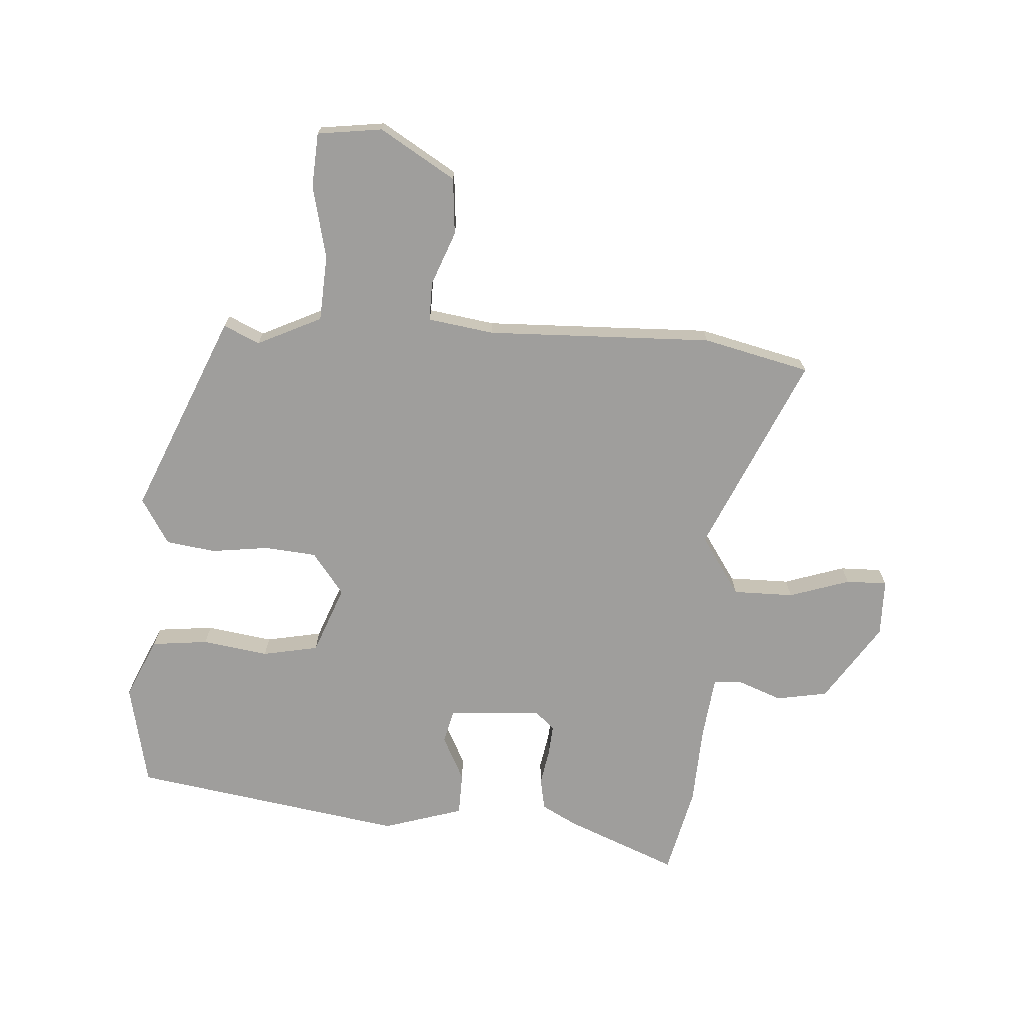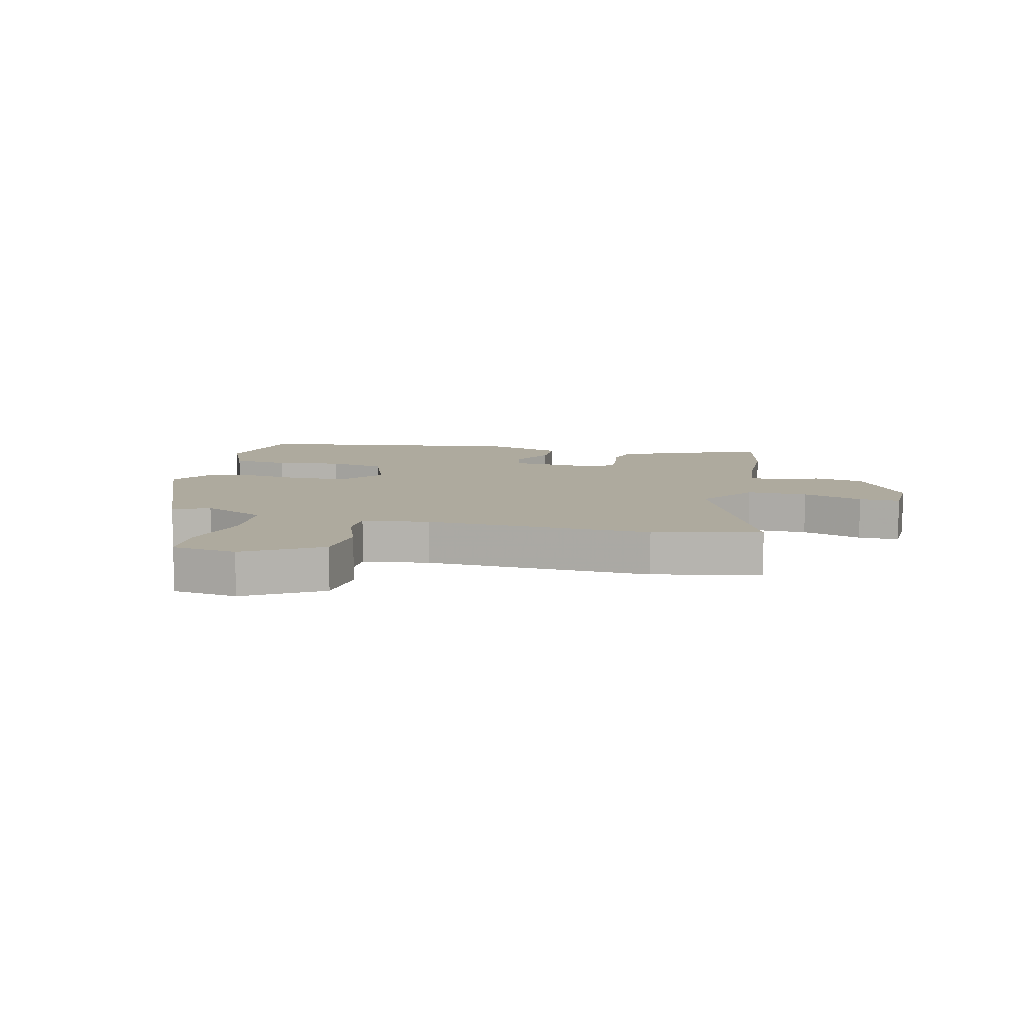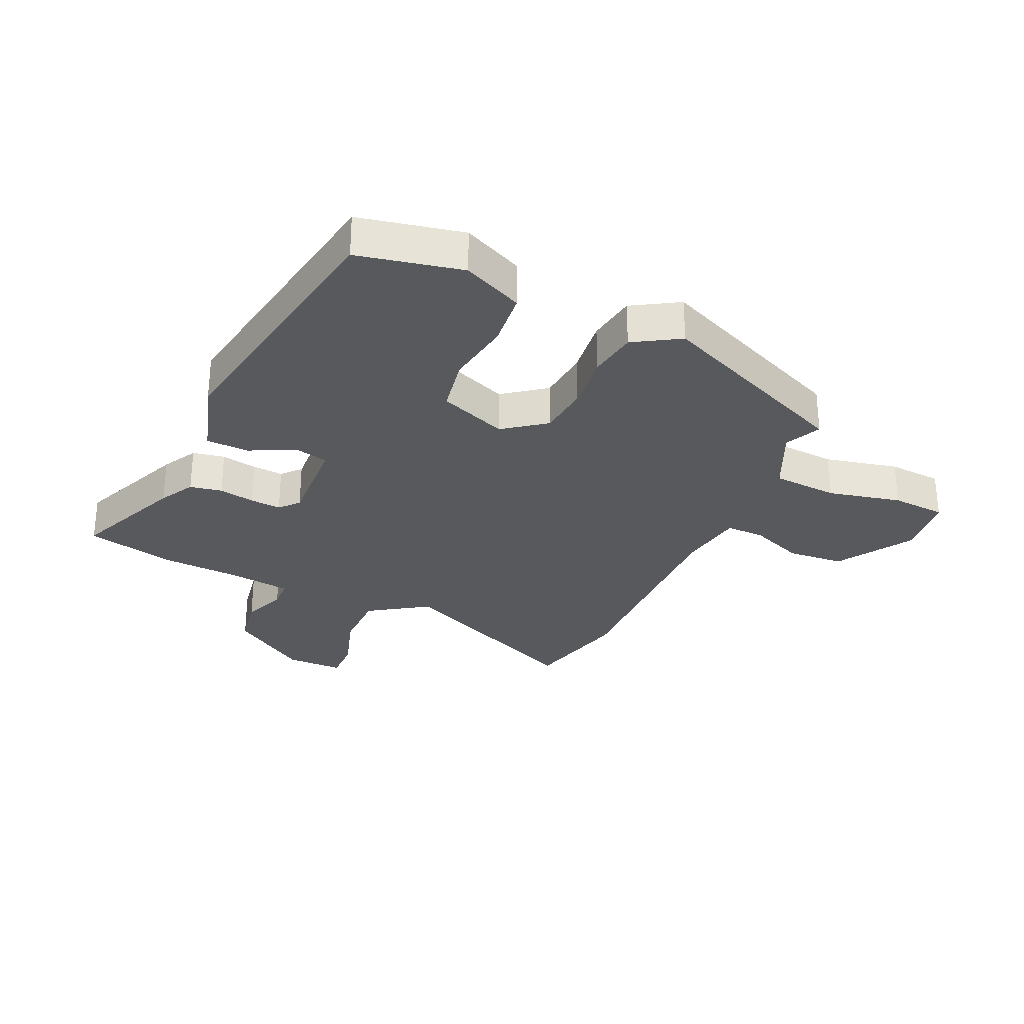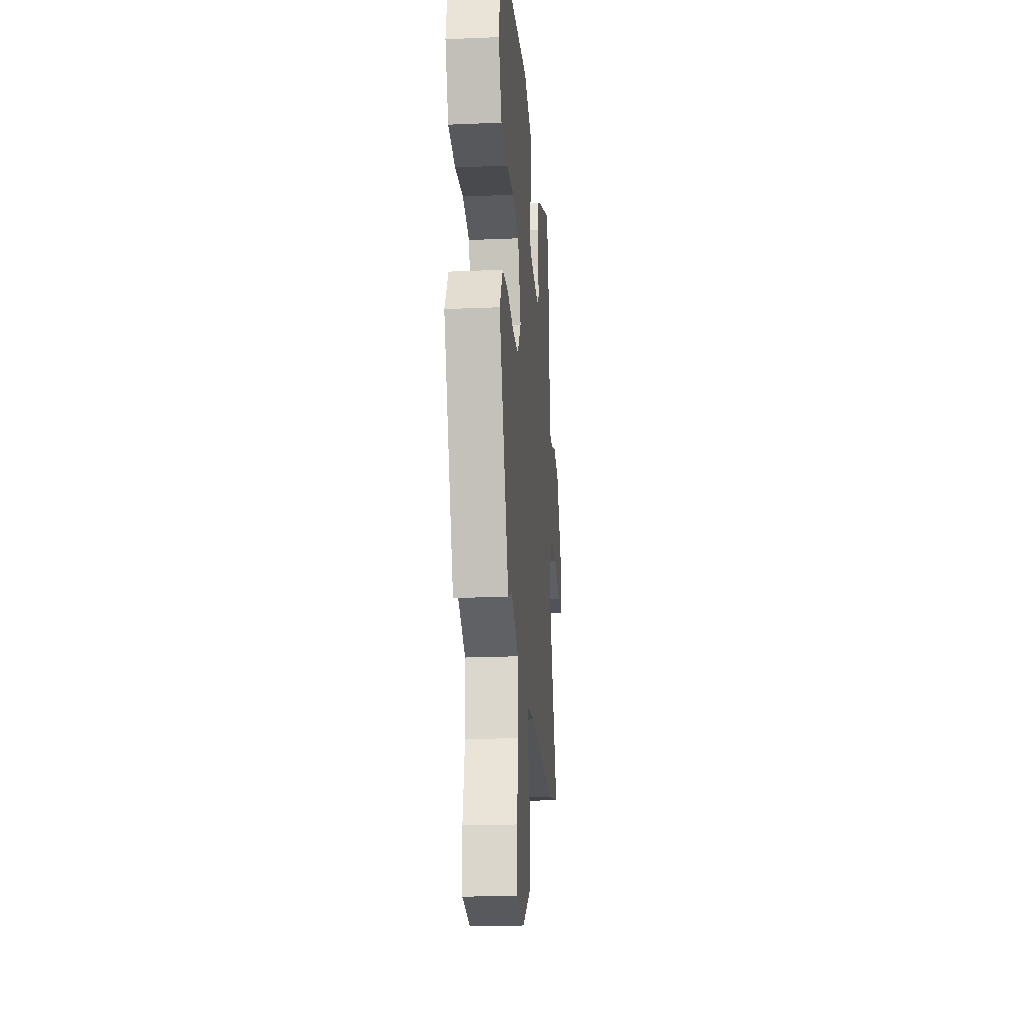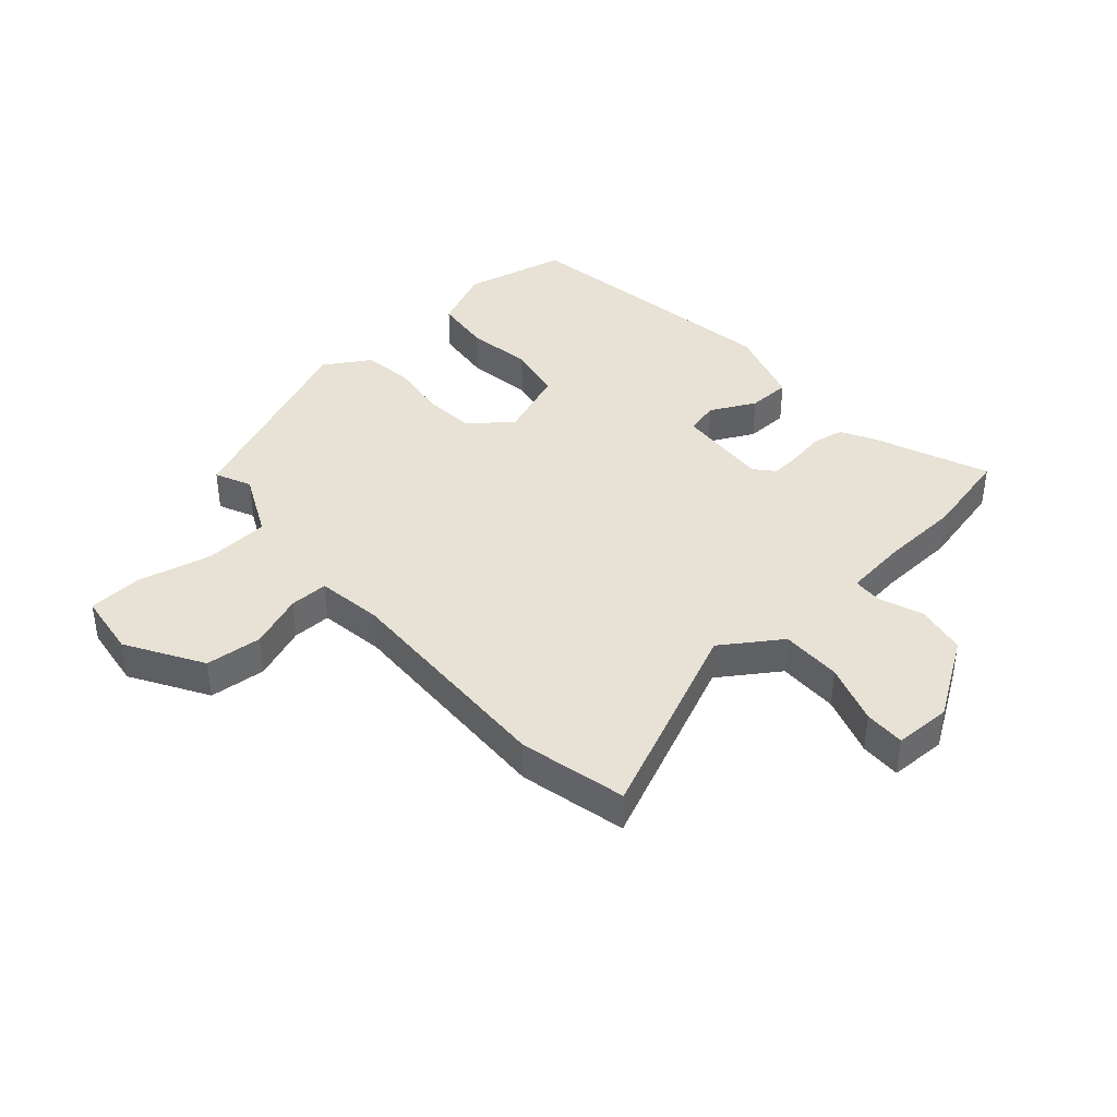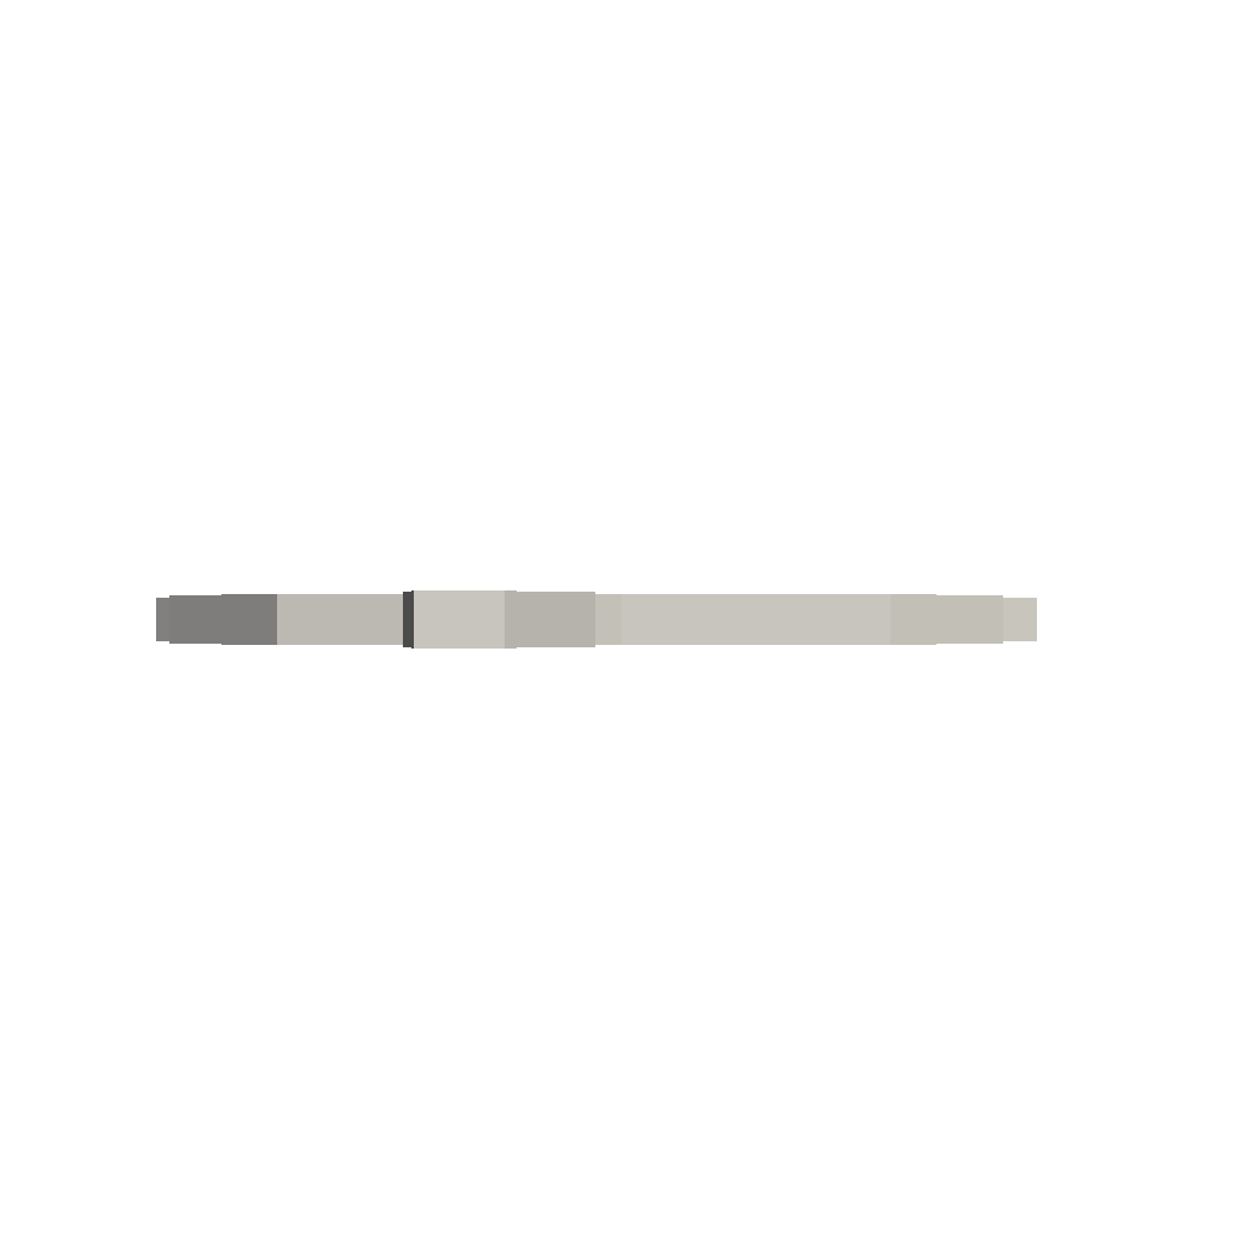
<metadata>
{"format":"obj","ext":"obj","renderer":"f3d","projection":"perspective","resolution":1024,"background":"white","views":[{"elev":-71.0,"azim":176.4,"up":"+Y"},{"elev":9.2,"azim":-165.7,"up":"+Y"},{"elev":-29.5,"azim":65.4,"up":"+Y"},{"elev":-21.8,"azim":94.3,"up":"+Z"},{"elev":40.3,"azim":-131.1,"up":"+Y"},{"elev":0.0,"azim":169.9,"up":"+Y"}]}
</metadata>
<code>
v 0.509 0.07 0.41
v 0.546 0.07 0.236
v 0.5 0.07 0.135
v 0.405 0.07 0.125
v 0.294 0.07 0.142
v 0.2 0.07 0.124
v 0.156 0.07 0.01
v 0.209 0.07 -0.06
v 0.296 0.07 -0.068
v 0.393 0.07 -0.056
v 0.476 0.07 -0.068
v 0.523 0.07 -0.145
v 0.38 0.07 -0.48
v 0.32 0.07 -0.452
v 0.212 0.07 -0.503
v 0.205 0.07 -0.613
v 0.233 0.07 -0.736
v 0.227 0.07 -0.827
v 0.118 0.07 -0.841
v -0.008 0.07 -0.764
v -0.016 0.07 -0.669
v 0.019 0.07 -0.579
v 0.02 0.07 -0.514
v -0.091 0.07 -0.497
v -0.471 0.07 -0.507
v -0.65 0.07 -0.464
v -0.502 0.07 -0.135
v -0.568 0.07 -0.036
v -0.67 0.07 -0.036
v -0.772 0.07 -0.069
v -0.841 0.07 -0.07
v -0.842 0.07 0.026
v -0.755 0.07 0.157
v -0.669 0.07 0.172
v -0.596 0.07 0.144
v -0.547 0.07 0.146
v -0.534 0.07 0.252
v -0.527 0.07 0.386
v -0.492 0.07 0.534
v -0.305 0.07 0.457
v -0.246 0.07 0.425
v -0.236 0.07 0.371
v -0.247 0.07 0.311
v -0.251 0.07 0.259
v -0.219 0.07 0.231
v -0.062 0.07 0.24
v -0.048 0.07 0.296
v -0.086 0.07 0.372
v -0.084 0.07 0.444
v 0.051 0.07 0.485
v 0.509 0 0.41
v 0.546 0 0.236
v 0.5 0 0.135
v 0.405 0 0.125
v 0.294 0 0.142
v 0.2 0 0.124
v 0.156 0 0.01
v 0.209 0 -0.06
v 0.296 0 -0.068
v 0.393 0 -0.056
v 0.476 0 -0.068
v 0.523 0 -0.145
v 0.38 0 -0.48
v 0.32 0 -0.452
v 0.212 0 -0.503
v 0.205 0 -0.613
v 0.233 0 -0.736
v 0.227 0 -0.827
v 0.118 0 -0.841
v -0.008 0 -0.764
v -0.016 0 -0.669
v 0.019 0 -0.579
v 0.02 0 -0.514
v -0.091 0 -0.497
v -0.471 0 -0.507
v -0.65 0 -0.464
v -0.502 0 -0.135
v -0.568 0 -0.036
v -0.67 0 -0.036
v -0.772 0 -0.069
v -0.841 0 -0.07
v -0.842 0 0.026
v -0.755 0 0.157
v -0.669 0 0.172
v -0.596 0 0.144
v -0.547 0 0.146
v -0.534 0 0.252
v -0.527 0 0.386
v -0.492 0 0.534
v -0.305 0 0.457
v -0.246 0 0.425
v -0.236 0 0.371
v -0.247 0 0.311
v -0.251 0 0.259
v -0.219 0 0.231
v -0.062 0 0.24
v -0.048 0 0.296
v -0.086 0 0.372
v -0.084 0 0.444
v 0.051 0 0.485
f 3 4 5
f 2 3 5
f 1 2 5
f 50 1 5
f 49 50 5
f 48 49 5
f 47 48 5
f 46 47 5 6
f 45 46 6 7
f 41 42 43
f 40 41 43
f 39 40 43
f 38 39 43
f 37 38 43
f 36 37 43 44
f 33 34 35
f 32 33 35
f 31 32 35
f 30 31 35
f 29 30 35
f 28 29 35 36
f 36 44 45
f 28 36 45
f 27 28 45
f 45 7 8
f 27 45 8
f 26 27 8
f 25 26 8
f 24 25 8
f 20 21 22
f 19 20 22
f 18 19 22
f 17 18 22
f 16 17 22
f 15 16 22 23
f 12 13 14
f 11 12 14
f 10 11 14
f 9 10 14
f 15 23 24
f 14 15 24
f 9 14 24
f 8 9 24
f 55 54 53
f 55 53 52
f 55 52 51
f 55 51 100
f 55 100 99
f 55 99 98
f 55 98 97
f 56 55 97 96
f 57 56 96 95
f 93 92 91
f 93 91 90
f 93 90 89
f 93 89 88
f 93 88 87
f 94 93 87 86
f 85 84 83
f 85 83 82
f 85 82 81
f 85 81 80
f 85 80 79
f 86 85 79 78
f 95 94 86
f 95 86 78
f 95 78 77
f 58 57 95
f 58 95 77
f 58 77 76
f 58 76 75
f 58 75 74
f 72 71 70
f 72 70 69
f 72 69 68
f 72 68 67
f 72 67 66
f 73 72 66 65
f 64 63 62
f 64 62 61
f 64 61 60
f 64 60 59
f 74 73 65
f 74 65 64
f 74 64 59
f 74 59 58
f 1 51 52 2
f 2 52 53 3
f 3 53 54 4
f 4 54 55 5
f 5 55 56 6
f 6 56 57 7
f 7 57 58 8
f 8 58 59 9
f 9 59 60 10
f 10 60 61 11
f 11 61 62 12
f 12 62 63 13
f 13 63 64 14
f 14 64 65 15
f 15 65 66 16
f 16 66 67 17
f 17 67 68 18
f 18 68 69 19
f 19 69 70 20
f 20 70 71 21
f 21 71 72 22
f 22 72 73 23
f 23 73 74 24
f 24 74 75 25
f 25 75 76 26
f 26 76 77 27
f 27 77 78 28
f 28 78 79 29
f 29 79 80 30
f 30 80 81 31
f 31 81 82 32
f 32 82 83 33
f 33 83 84 34
f 34 84 85 35
f 35 85 86 36
f 36 86 87 37
f 37 87 88 38
f 38 88 89 39
f 39 89 90 40
f 40 90 91 41
f 41 91 92 42
f 42 92 93 43
f 43 93 94 44
f 44 94 95 45
f 45 95 96 46
f 46 96 97 47
f 47 97 98 48
f 48 98 99 49
f 49 99 100 50
f 50 100 51 1

</code>
